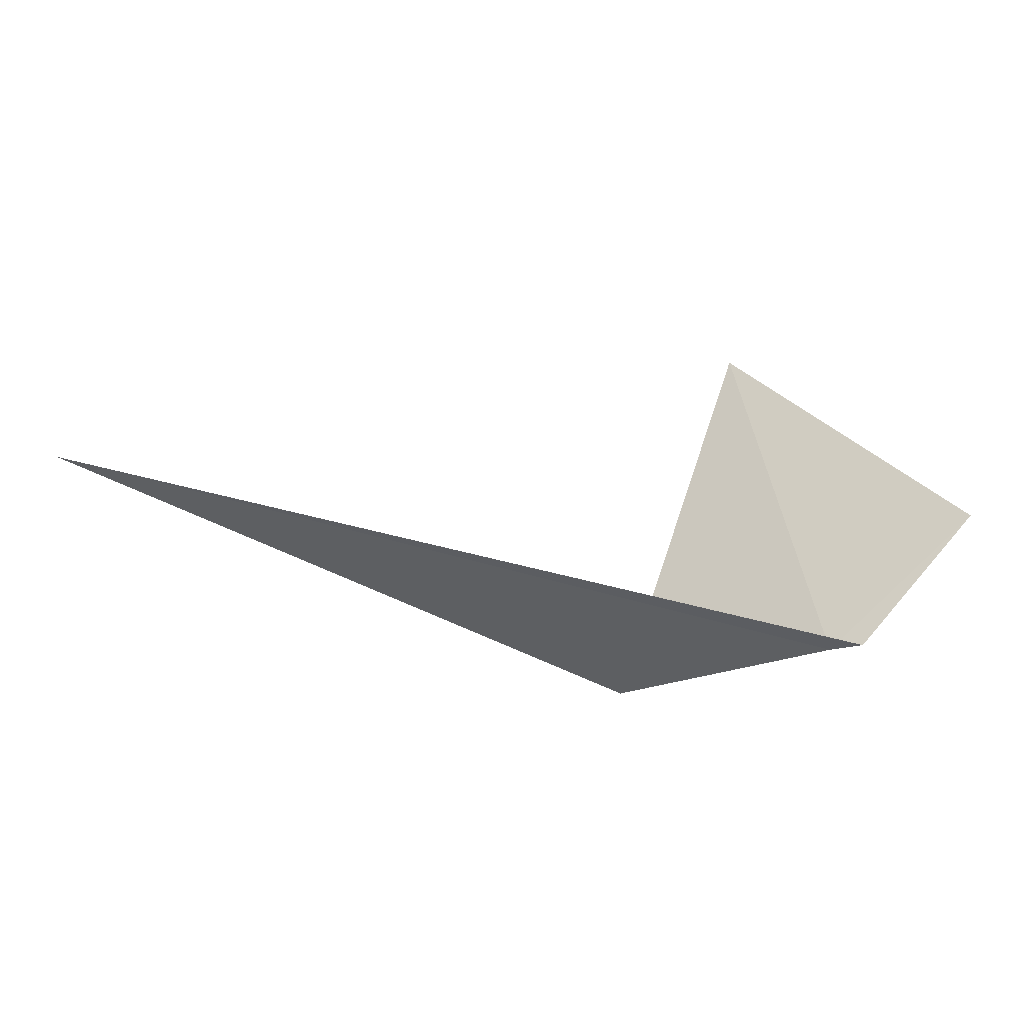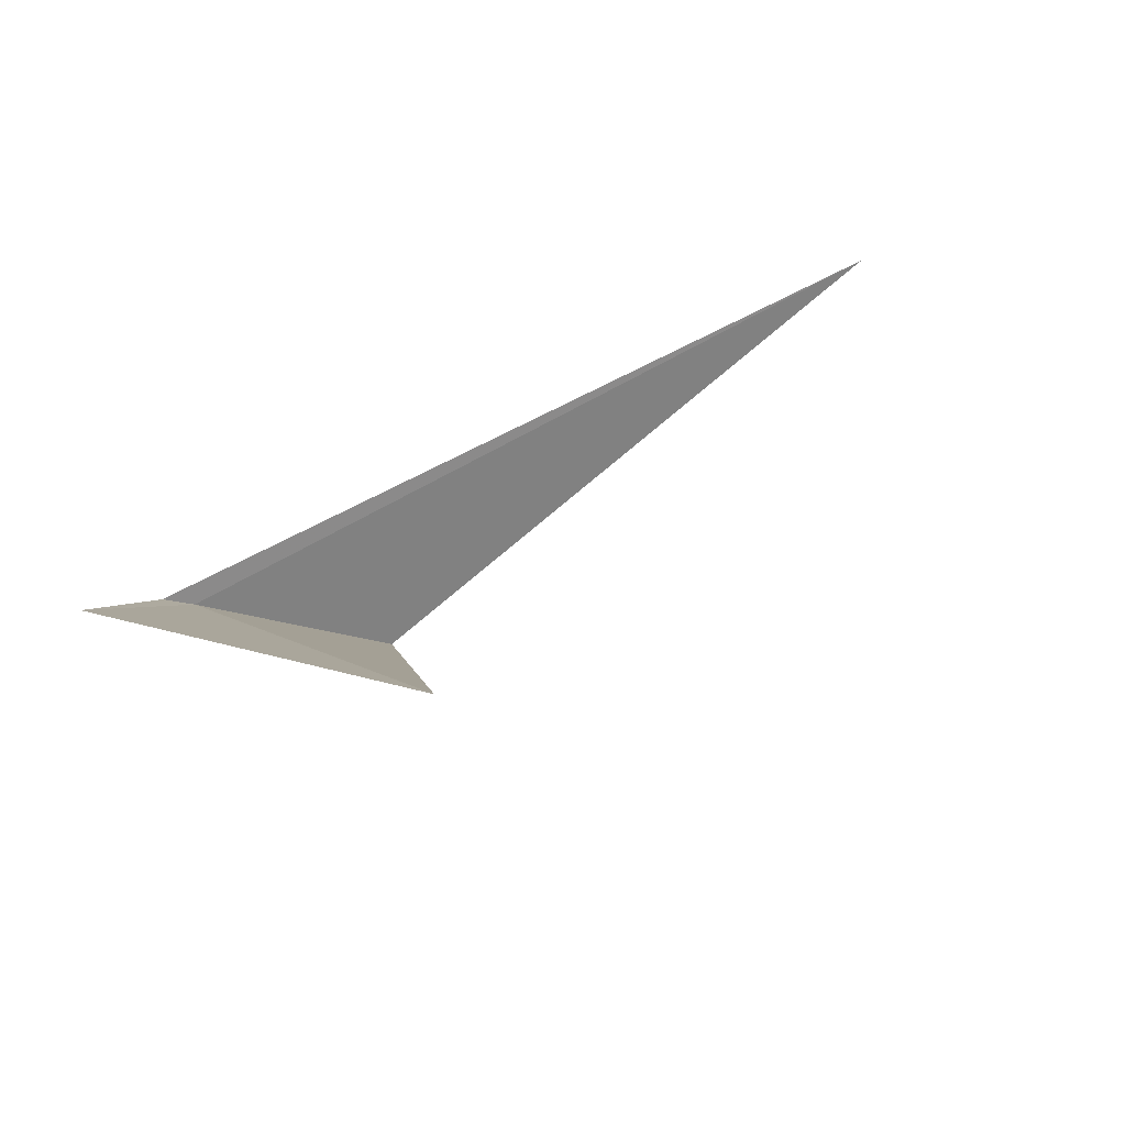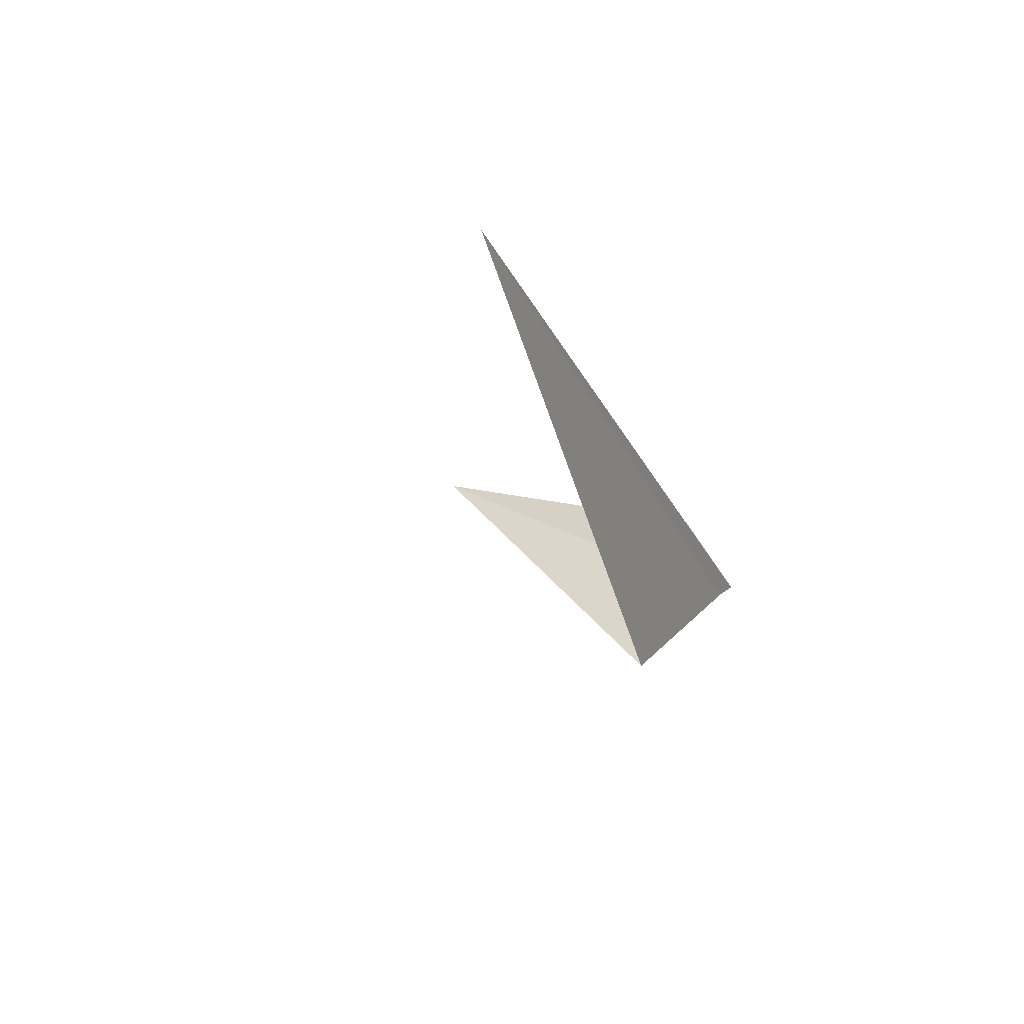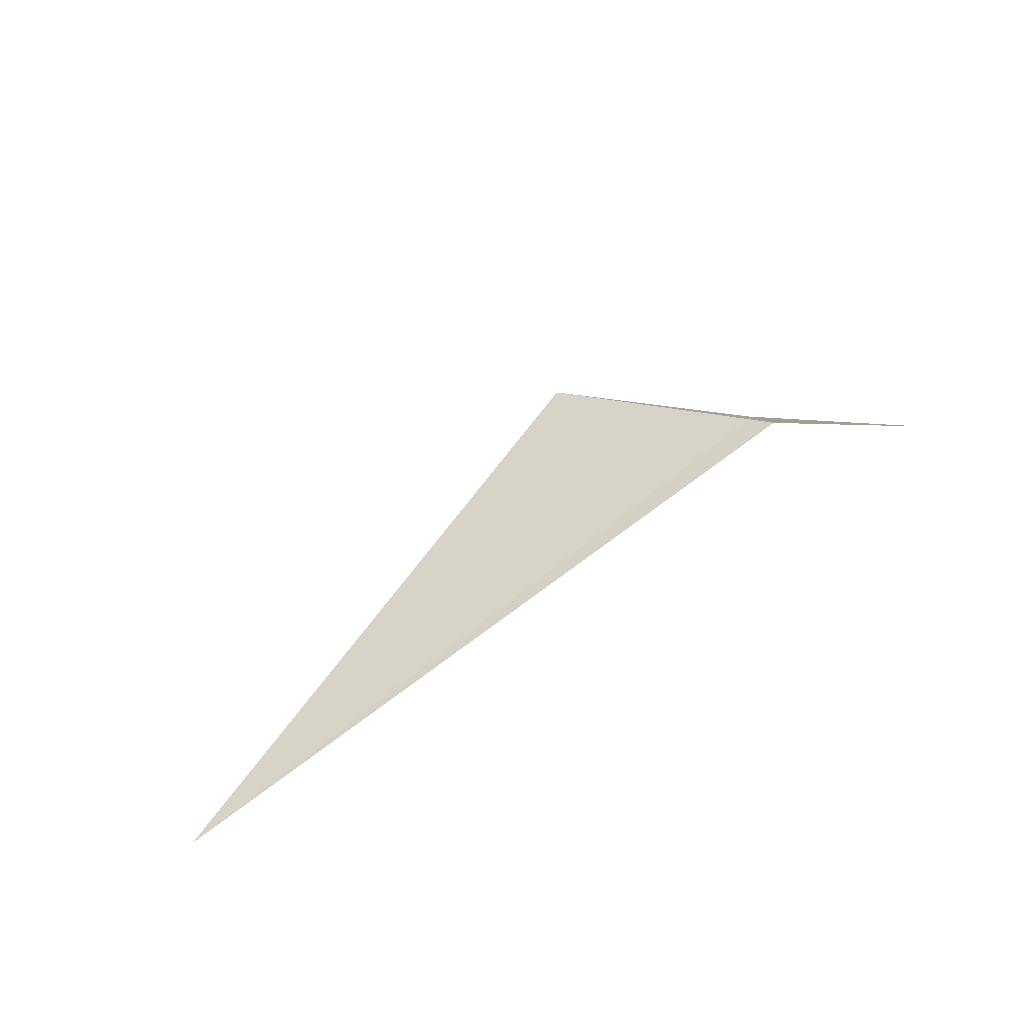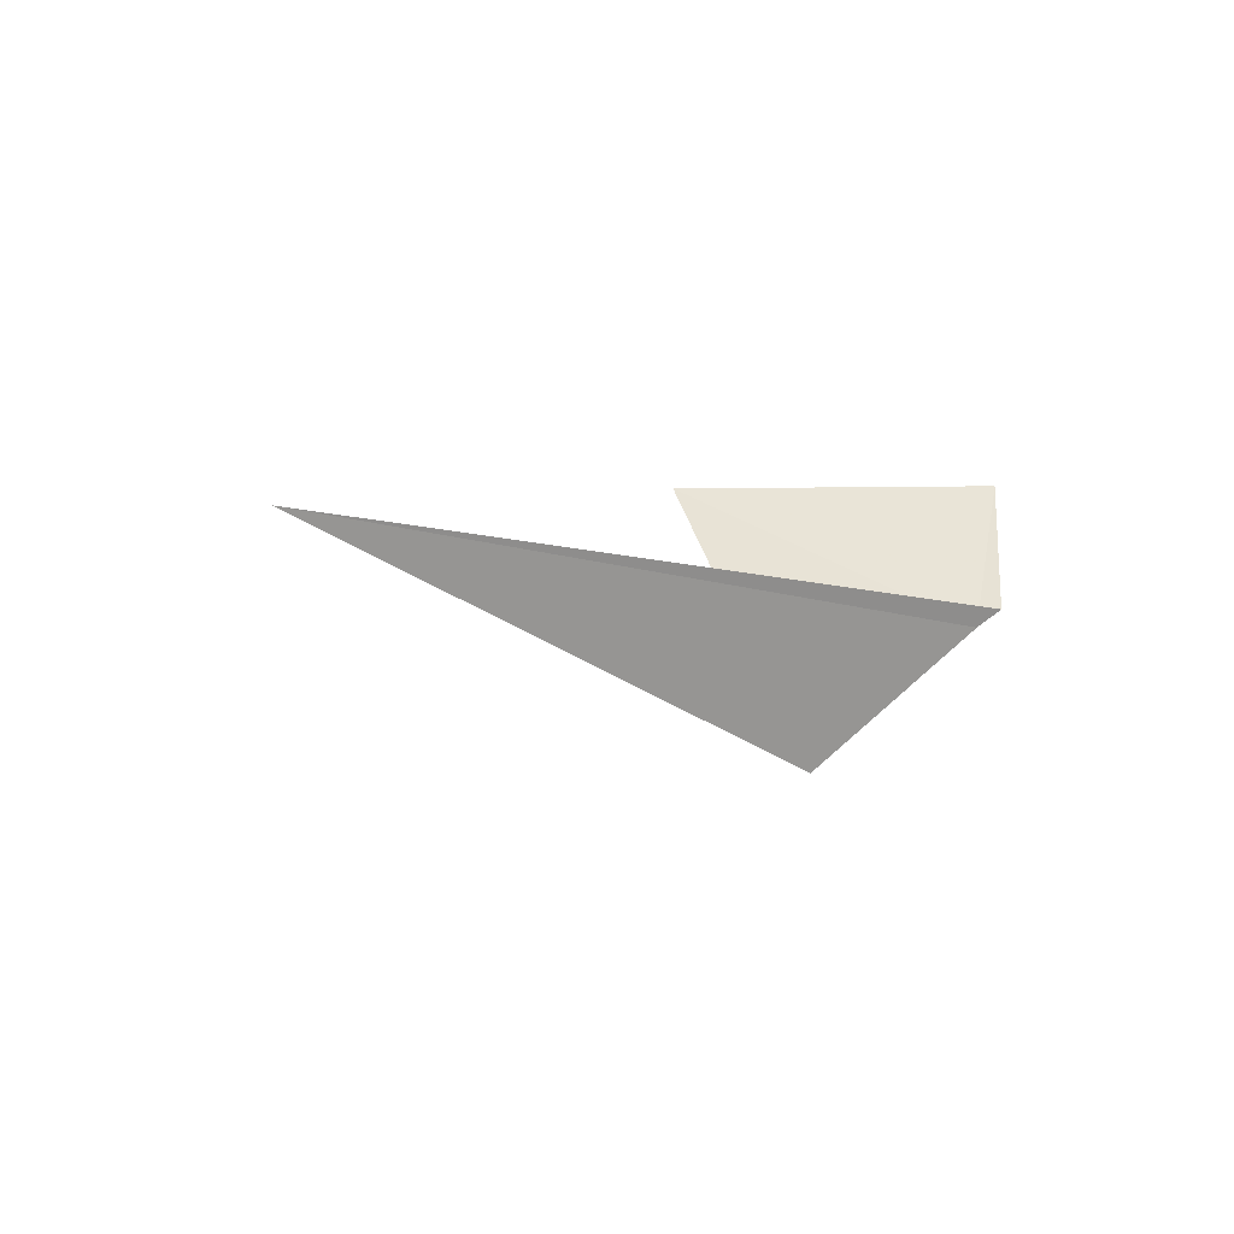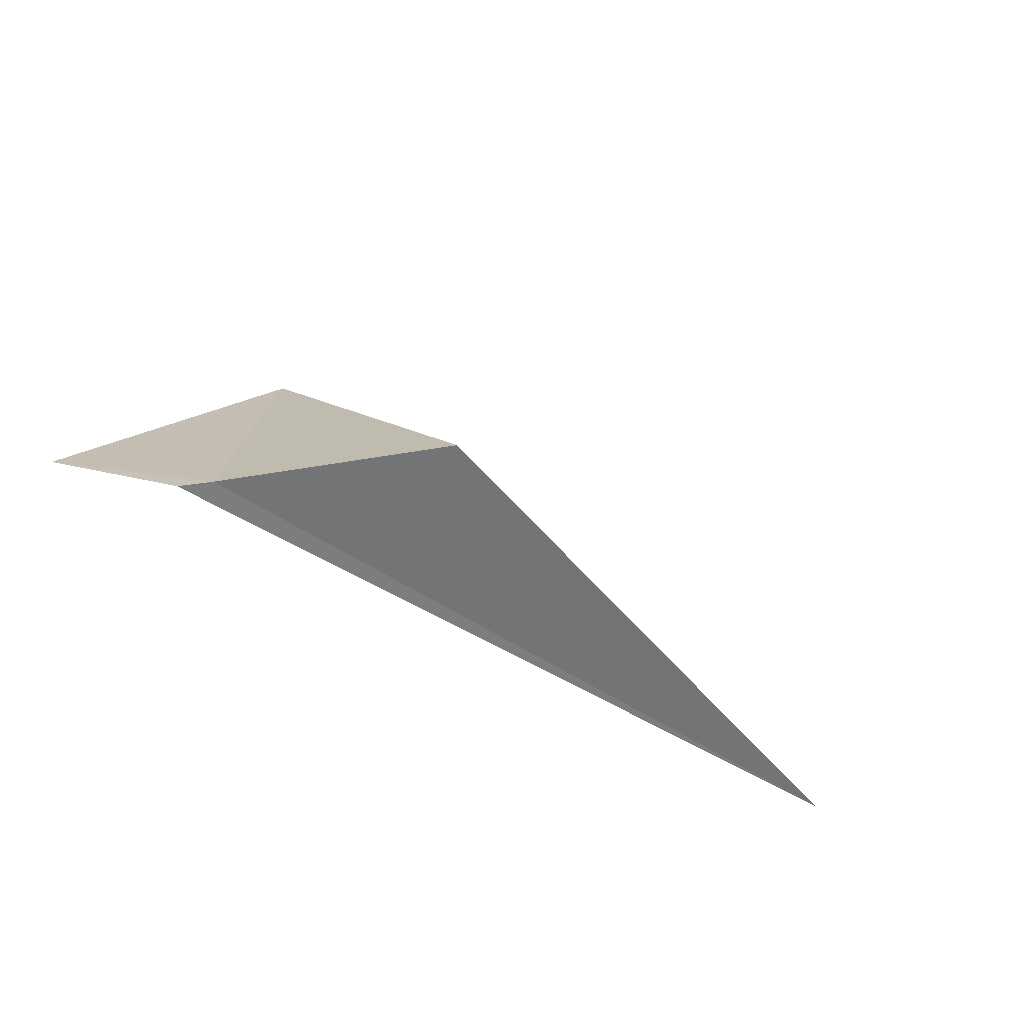
<metadata>
{"format":"obj","ext":"obj","renderer":"f3d","projection":"perspective","resolution":1024,"background":"white","views":[{"elev":-57.4,"azim":-14.4,"up":"+Y"},{"elev":51.2,"azim":152.8,"up":"+Z"},{"elev":-21.6,"azim":-65.4,"up":"+Z"},{"elev":61.3,"azim":-33.7,"up":"+Y"},{"elev":-2.0,"azim":-38.3,"up":"+Z"},{"elev":-39.4,"azim":146.4,"up":"+Y"}]}
</metadata>
<code>
v 24.53 24.53 1.593
v 24.32 24.57 1.438
v 23.62 24.47 1.674
v 24.56 24.52 1.614
v 24.66 24.62 1.762
v 24.39 24.87 1.762
f 1 3 4
f 1 5 6
f 1 6 2
f 1 2 3
f 1 4 5

</code>
